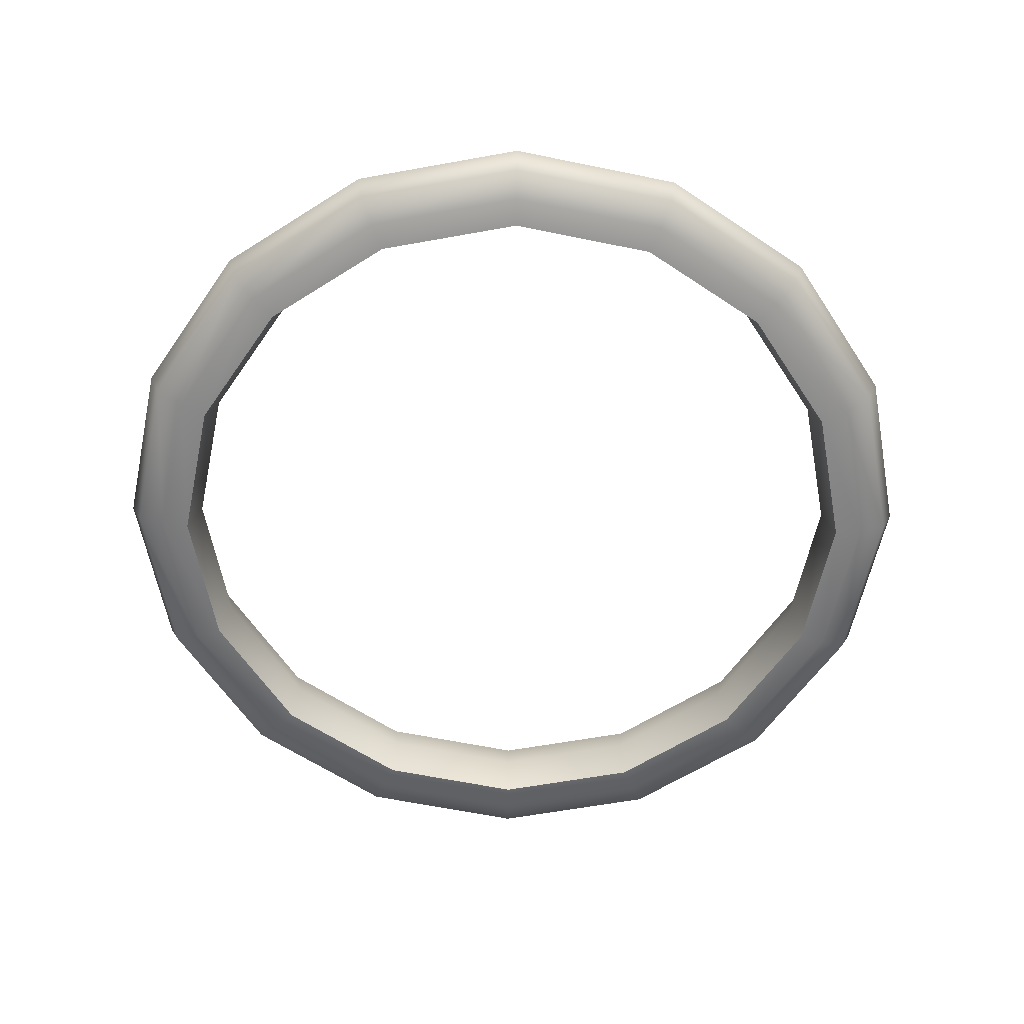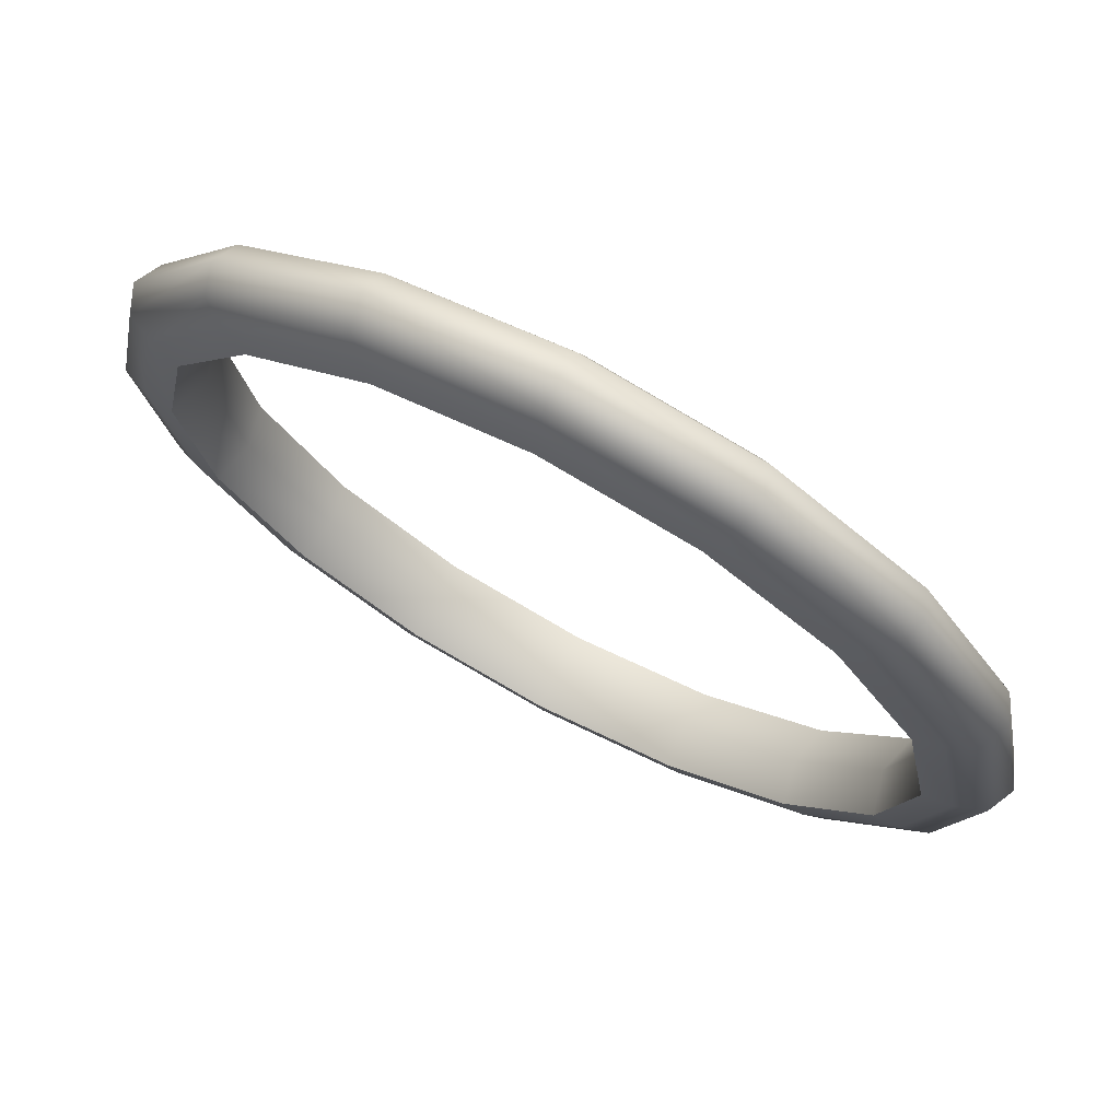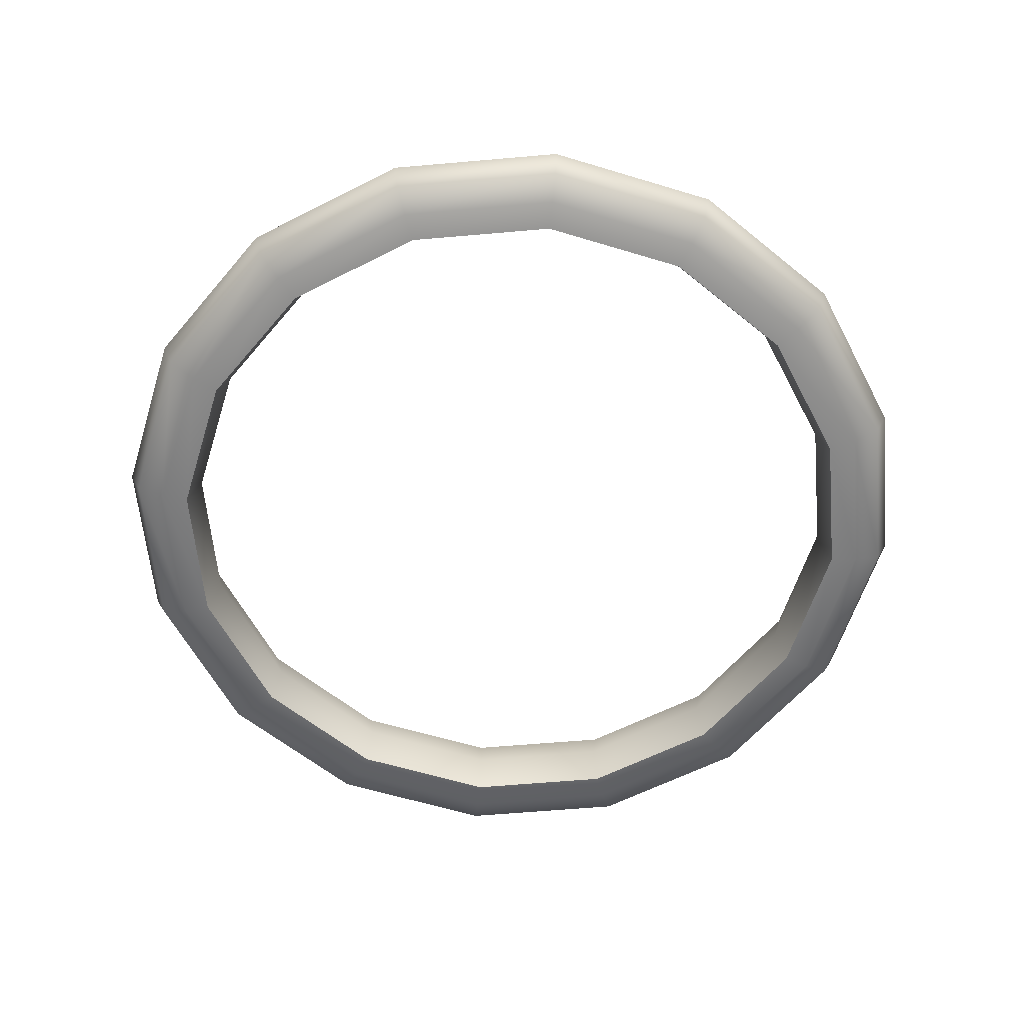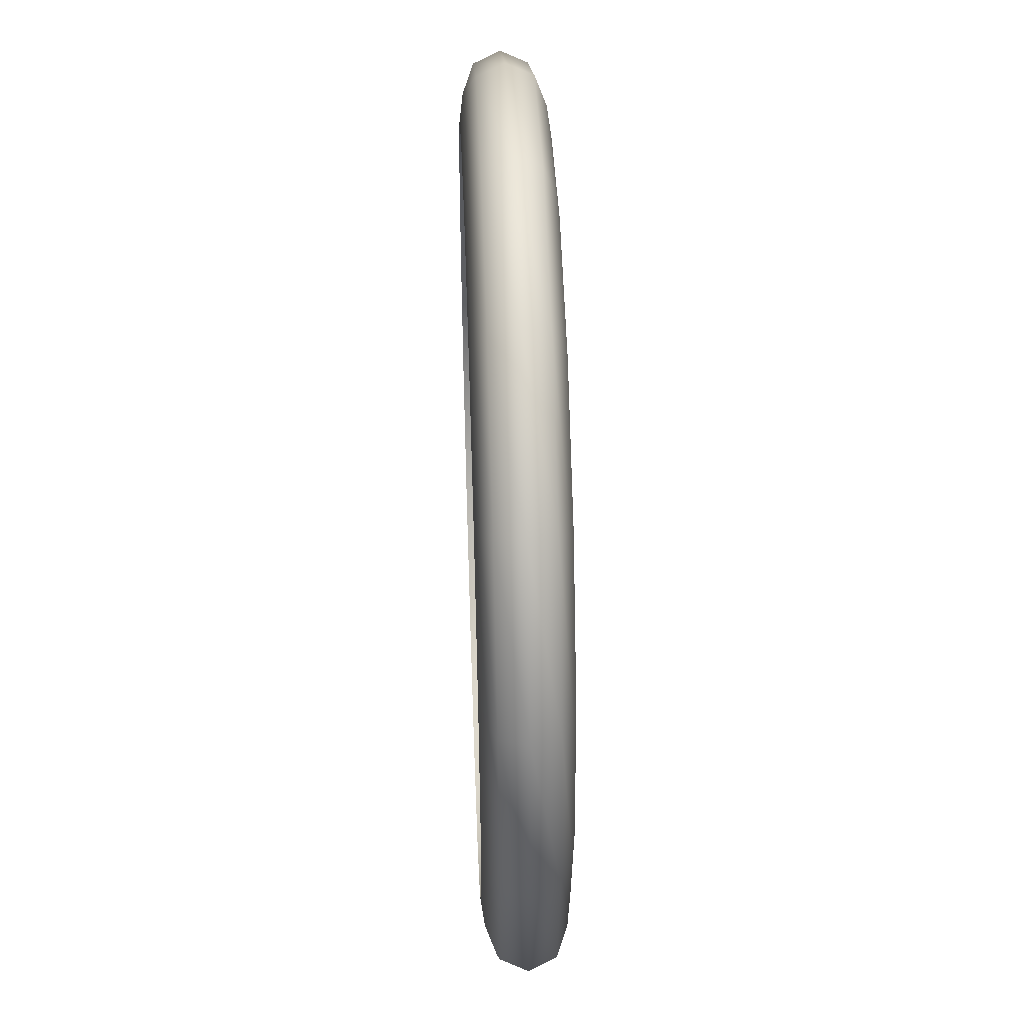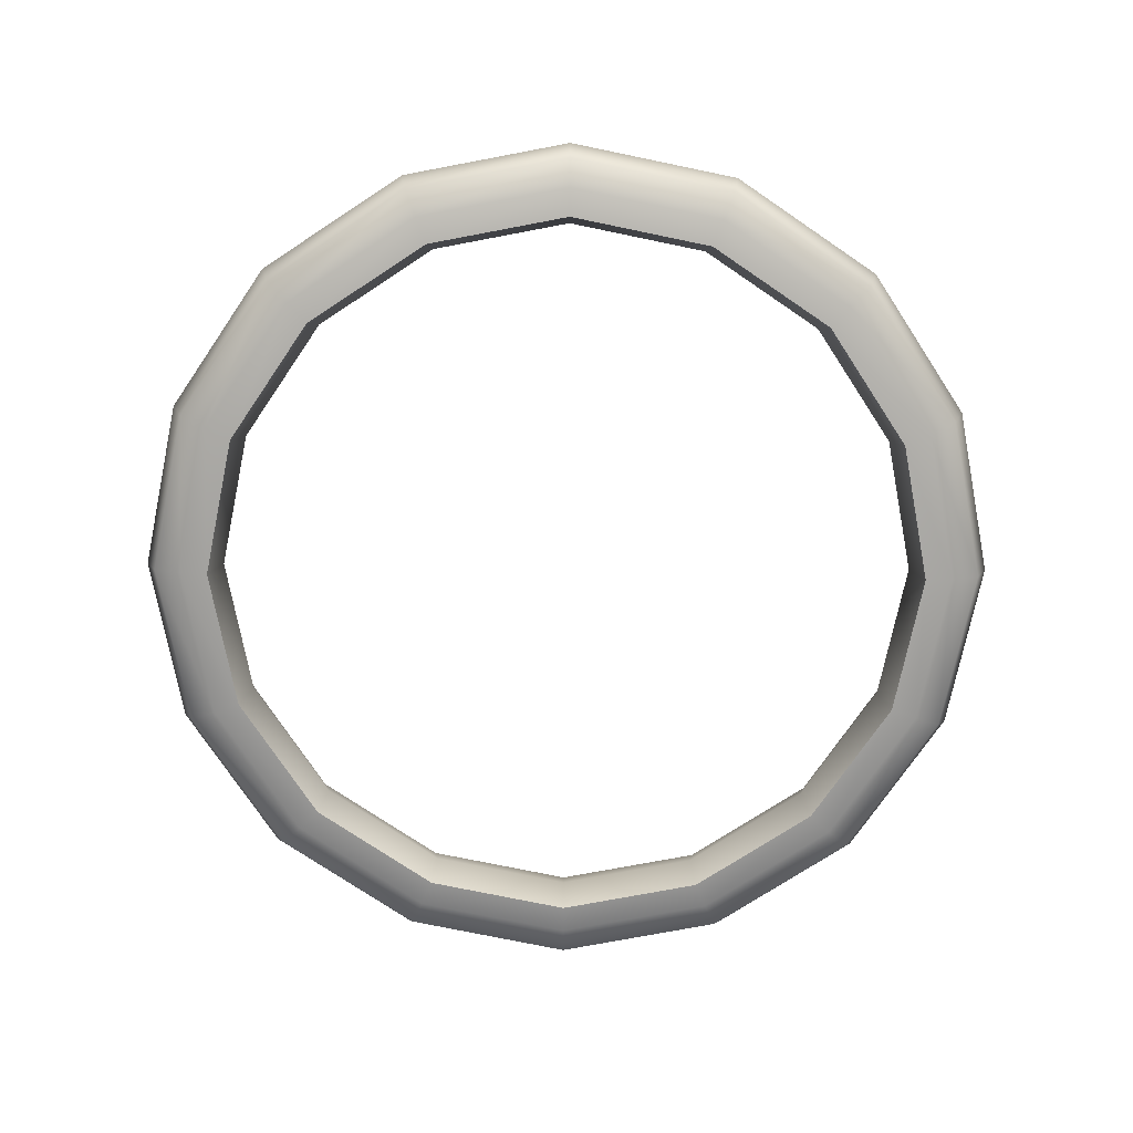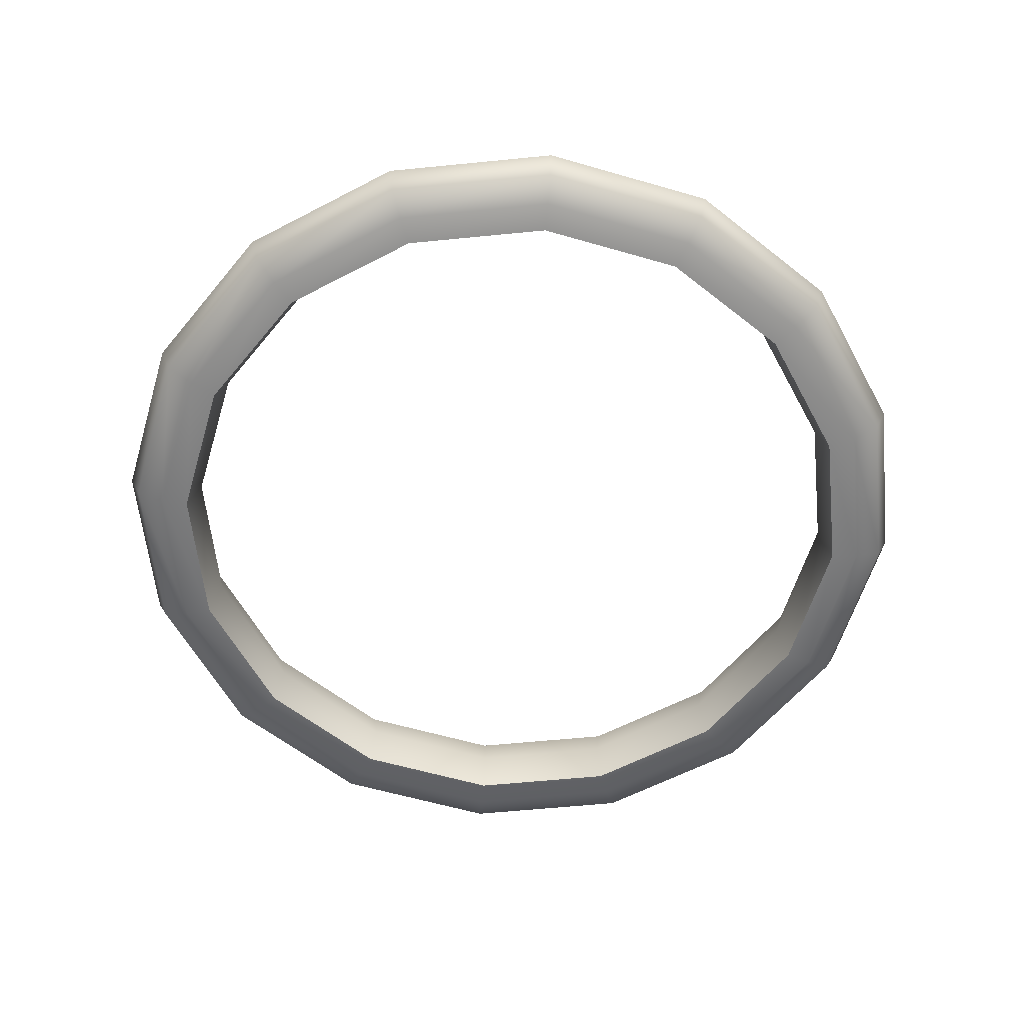
<metadata>
{"format":"obj","ext":"obj","renderer":"f3d","projection":"perspective","resolution":1024,"background":"white","views":[{"elev":-60.3,"azim":-68.2,"up":"+Y"},{"elev":72.3,"azim":-151.9,"up":"+Z"},{"elev":-59.9,"azim":61.4,"up":"+Y"},{"elev":47.8,"azim":87.9,"up":"+Z"},{"elev":-74.0,"azim":-23.0,"up":"+Y"},{"elev":-59.2,"azim":-162.9,"up":"+Y"}]}
</metadata>
<code>
g default
v 0.8324 0 -0.3444
v 0.6373 0 -0.6364
v 0.3453 0 -0.8315
v 0.000859 0 -0.9
v -0.3436 0 -0.8315
v -0.6355 0 -0.6364
v -0.8306 0 -0.3444
v -0.8991 0 -0
v -0.8306 0 0.3444
v -0.6355 0 0.6364
v -0.3436 0 0.8315
v 0.000858 0 0.9
v 0.3453 0 0.8315
v 0.6373 0 0.6364
v 0.8324 0 0.3444
v 0.9009 0 0
v 0.8594 0.1015 -0.3556
v 0.658 0.1015 -0.6571
v 0.3565 0.1015 -0.8586
v 0.000859 0.1015 -0.9293
v -0.3548 0.1015 -0.8586
v -0.6562 0.1015 -0.6571
v -0.8577 0.1015 -0.3556
v -0.9284 0.1015 -0
v -0.8577 0.1015 0.3556
v -0.6562 0.1015 0.6571
v -0.3548 0.1015 0.8586
v 0.000858 0.1015 0.9293
v 0.3565 0.1015 0.8586
v 0.658 0.1015 0.6571
v 0.8594 0.1015 0.3556
v 0.9301 0.1015 0
v 0.9247 0.09167 -0.3827
v 0.708 0.09167 -0.7071
v 0.3835 0.09167 -0.9239
v 0.000859 0.09167 -1
v -0.3818 0.09167 -0.9239
v -0.7062 0.09167 -0.7071
v -0.923 0.09167 -0.3827
v -0.9991 0.09167 -0
v -0.923 0.09167 0.3827
v -0.7062 0.09167 0.7071
v -0.3818 0.09167 0.9239
v 0.000858 0.09167 1
v 0.3835 0.09167 0.9239
v 0.708 0.09167 0.7071
v 0.9247 0.09167 0.3827
v 1.001 0.09167 0
v 0.9901 0.06482 -0.4097
v 0.758 0.06482 -0.7571
v 0.4106 0.06482 -0.9892
v 0.000859 0.06482 -1.071
v -0.4089 0.06482 -0.9892
v -0.7562 0.06482 -0.7571
v -0.9883 0.06482 -0.4097
v -1.07 0.06482 -0
v -0.9883 0.06482 0.4097
v -0.7562 0.06482 0.7571
v -0.4089 0.06482 0.9892
v 0.000858 0.06482 1.071
v 0.4106 0.06482 0.9892
v 0.758 0.06482 0.7571
v 0.9901 0.06482 0.4097
v 1.072 0.06482 0
v 1.017 0 -0.421
v 0.7787 0 -0.7778
v 0.4218 0 -1.016
v 0.000859 0 -1.1
v -0.4201 0 -1.016
v -0.777 0 -0.7778
v -1.015 0 -0.421
v -1.099 0 -0
v -1.015 0 0.421
v -0.777 0 0.7778
v -0.4201 0 1.016
v 0.000858 0 1.1
v 0.4218 0 1.016
v 0.7787 0 0.7778
v 1.017 0 0.421
v 1.101 0 0
v 0.9901 -0.06482 -0.4097
v 0.758 -0.06482 -0.7571
v 0.4106 -0.06482 -0.9892
v 0.000859 -0.06482 -1.071
v -0.4089 -0.06482 -0.9892
v -0.7562 -0.06482 -0.7571
v -0.9883 -0.06482 -0.4097
v -1.07 -0.06482 -0
v -0.9883 -0.06482 0.4097
v -0.7562 -0.06482 0.7571
v -0.4089 -0.06482 0.9892
v 0.000858 -0.06482 1.071
v 0.4106 -0.06482 0.9892
v 0.758 -0.06482 0.7571
v 0.9901 -0.06482 0.4097
v 1.072 -0.06482 0
v 0.9247 -0.09167 -0.3827
v 0.708 -0.09167 -0.7071
v 0.3835 -0.09167 -0.9239
v 0.000859 -0.09167 -1
v -0.3818 -0.09167 -0.9239
v -0.7062 -0.09167 -0.7071
v -0.923 -0.09167 -0.3827
v -0.9991 -0.09167 -0
v -0.923 -0.09167 0.3827
v -0.7062 -0.09167 0.7071
v -0.3818 -0.09167 0.9239
v 0.000858 -0.09167 1
v 0.3835 -0.09167 0.9239
v 0.708 -0.09167 0.7071
v 0.9247 -0.09167 0.3827
v 1.001 -0.09167 0
v 0.8594 -0.1015 -0.3556
v 0.658 -0.1015 -0.6571
v 0.3565 -0.1015 -0.8586
v 0.000859 -0.1015 -0.9293
v -0.3548 -0.1015 -0.8586
v -0.6562 -0.1015 -0.6571
v -0.8577 -0.1015 -0.3556
v -0.9284 -0.1015 -0
v -0.8577 -0.1015 0.3556
v -0.6562 -0.1015 0.6571
v -0.3548 -0.1015 0.8586
v 0.000858 -0.1015 0.9293
v 0.3565 -0.1015 0.8586
v 0.658 -0.1015 0.6571
v 0.8594 -0.1015 0.3556
v 0.9301 -0.1015 0
g pTorus1
f 2 1 17 18
f 3 2 18 19
f 4 3 19 20
f 5 4 20 21
f 6 5 21 22
f 7 6 22 23
f 8 7 23 24
f 9 8 24 25
f 10 9 25 26
f 11 10 26 27
f 12 11 27 28
f 13 12 28 29
f 14 13 29 30
f 15 14 30 31
f 16 15 31 32
f 1 16 32 17
f 18 17 33 34
f 19 18 34 35
f 20 19 35 36
f 21 20 36 37
f 22 21 37 38
f 23 22 38 39
f 24 23 39 40
f 25 24 40 41
f 26 25 41 42
f 27 26 42 43
f 28 27 43 44
f 29 28 44 45
f 30 29 45 46
f 31 30 46 47
f 32 31 47 48
f 17 32 48 33
f 34 33 49 50
f 35 34 50 51
f 36 35 51 52
f 37 36 52 53
f 38 37 53 54
f 39 38 54 55
f 40 39 55 56
f 41 40 56 57
f 42 41 57 58
f 43 42 58 59
f 44 43 59 60
f 45 44 60 61
f 46 45 61 62
f 47 46 62 63
f 48 47 63 64
f 33 48 64 49
f 50 49 65 66
f 51 50 66 67
f 52 51 67 68
f 53 52 68 69
f 54 53 69 70
f 55 54 70 71
f 56 55 71 72
f 57 56 72 73
f 58 57 73 74
f 59 58 74 75
f 60 59 75 76
f 61 60 76 77
f 62 61 77 78
f 63 62 78 79
f 64 63 79 80
f 49 64 80 65
f 66 65 81 82
f 67 66 82 83
f 68 67 83 84
f 69 68 84 85
f 70 69 85 86
f 71 70 86 87
f 72 71 87 88
f 73 72 88 89
f 74 73 89 90
f 75 74 90 91
f 76 75 91 92
f 77 76 92 93
f 78 77 93 94
f 79 78 94 95
f 80 79 95 96
f 65 80 96 81
f 82 81 97 98
f 83 82 98 99
f 84 83 99 100
f 85 84 100 101
f 86 85 101 102
f 87 86 102 103
f 88 87 103 104
f 89 88 104 105
f 90 89 105 106
f 91 90 106 107
f 92 91 107 108
f 93 92 108 109
f 94 93 109 110
f 95 94 110 111
f 96 95 111 112
f 81 96 112 97
f 98 97 113 114
f 99 98 114 115
f 100 99 115 116
f 101 100 116 117
f 102 101 117 118
f 103 102 118 119
f 104 103 119 120
f 105 104 120 121
f 106 105 121 122
f 107 106 122 123
f 108 107 123 124
f 109 108 124 125
f 110 109 125 126
f 111 110 126 127
f 112 111 127 128
f 97 112 128 113
f 114 113 1 2
f 115 114 2 3
f 116 115 3 4
f 117 116 4 5
f 118 117 5 6
f 119 118 6 7
f 120 119 7 8
f 121 120 8 9
f 122 121 9 10
f 123 122 10 11
f 124 123 11 12
f 125 124 12 13
f 126 125 13 14
f 127 126 14 15
f 128 127 15 16
f 113 128 16 1

</code>
